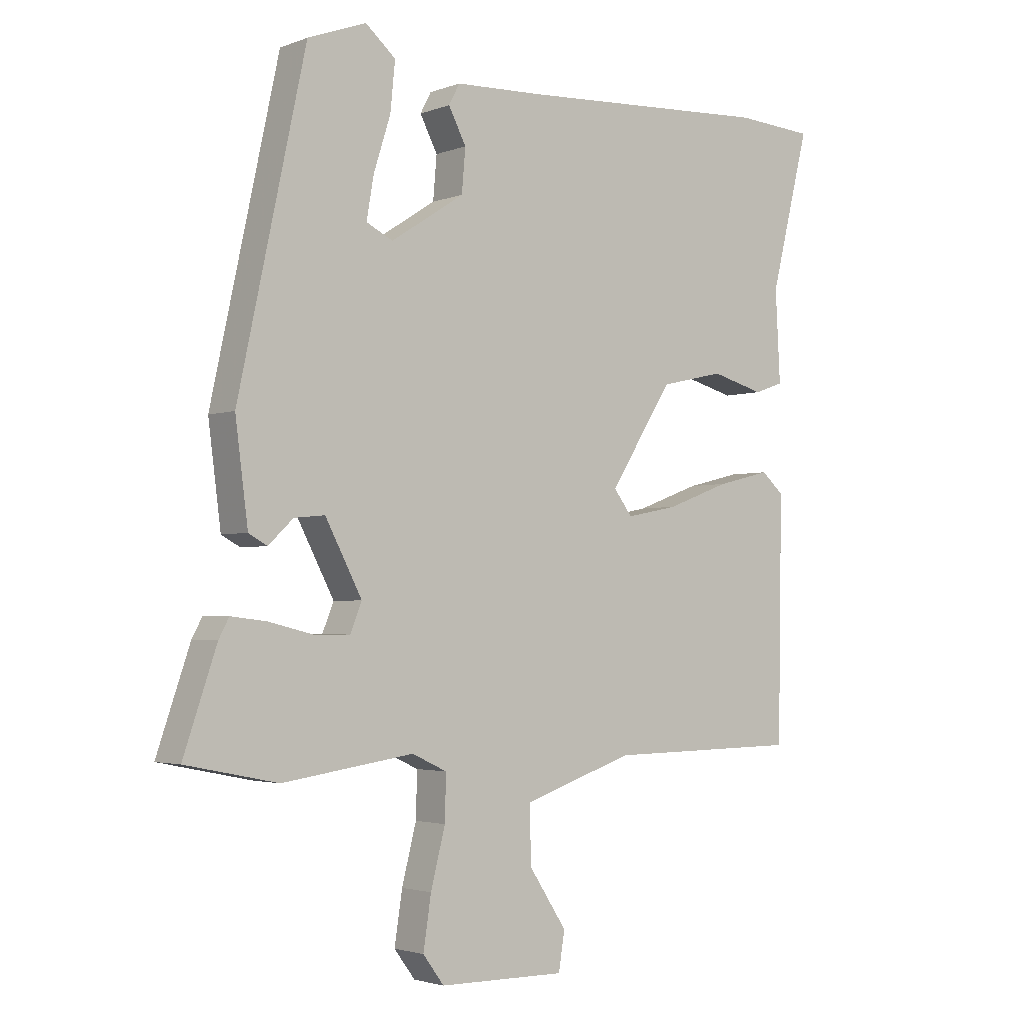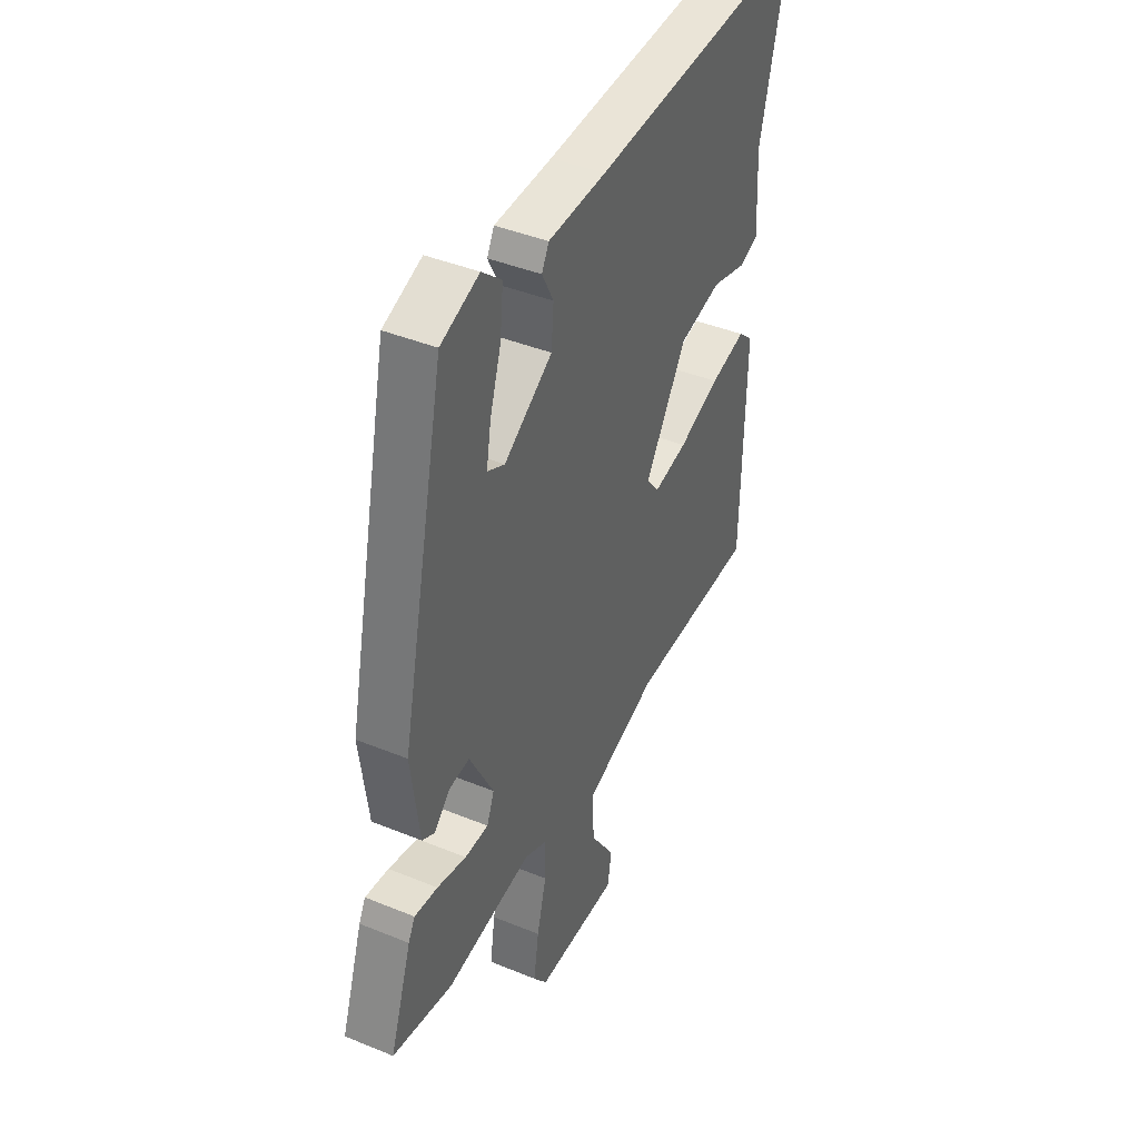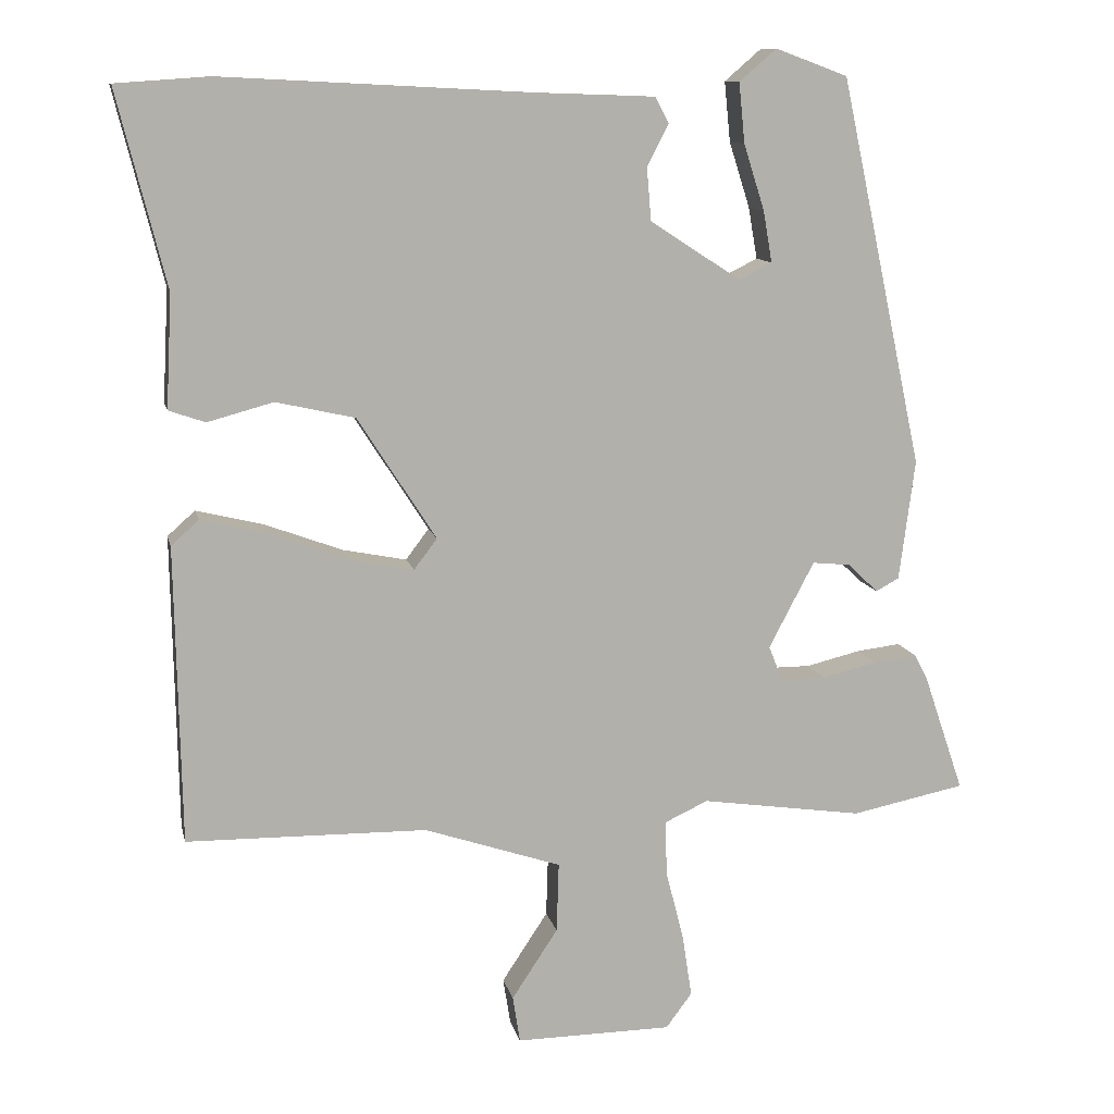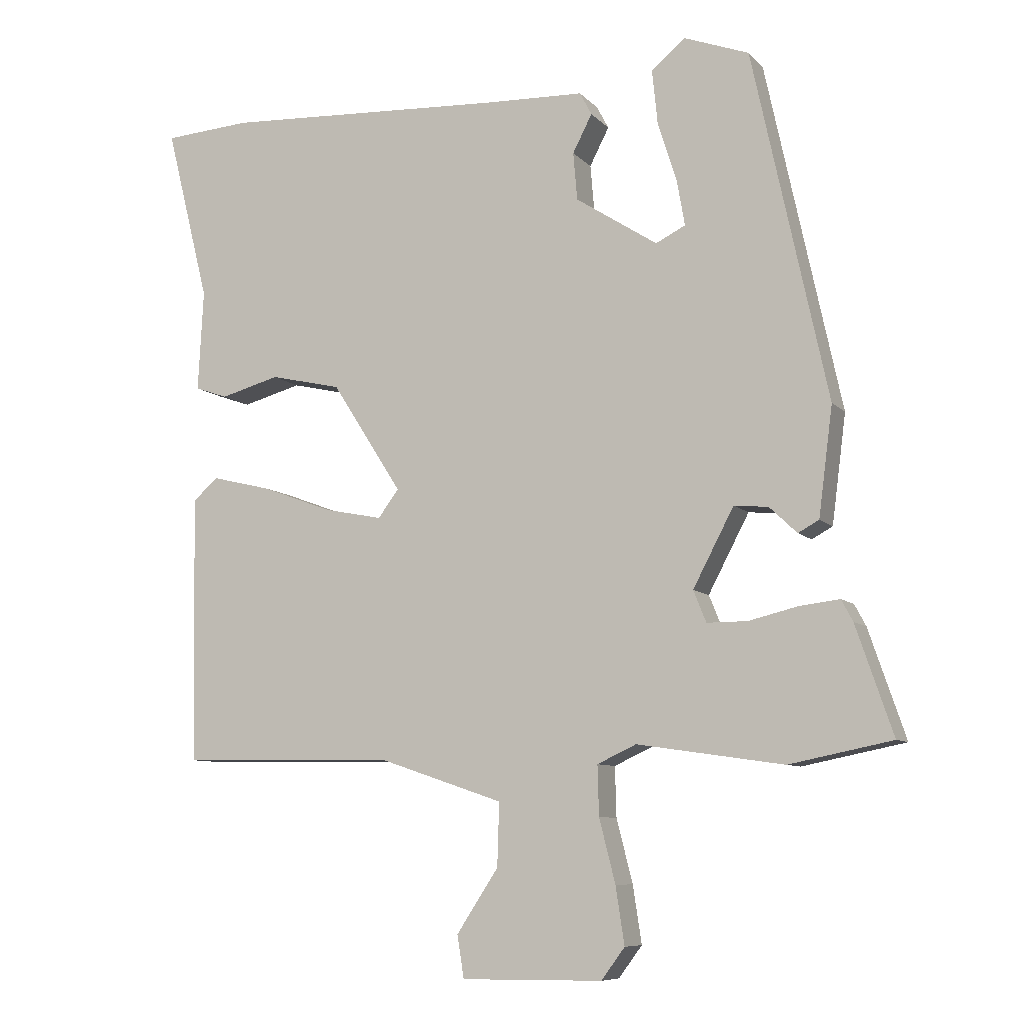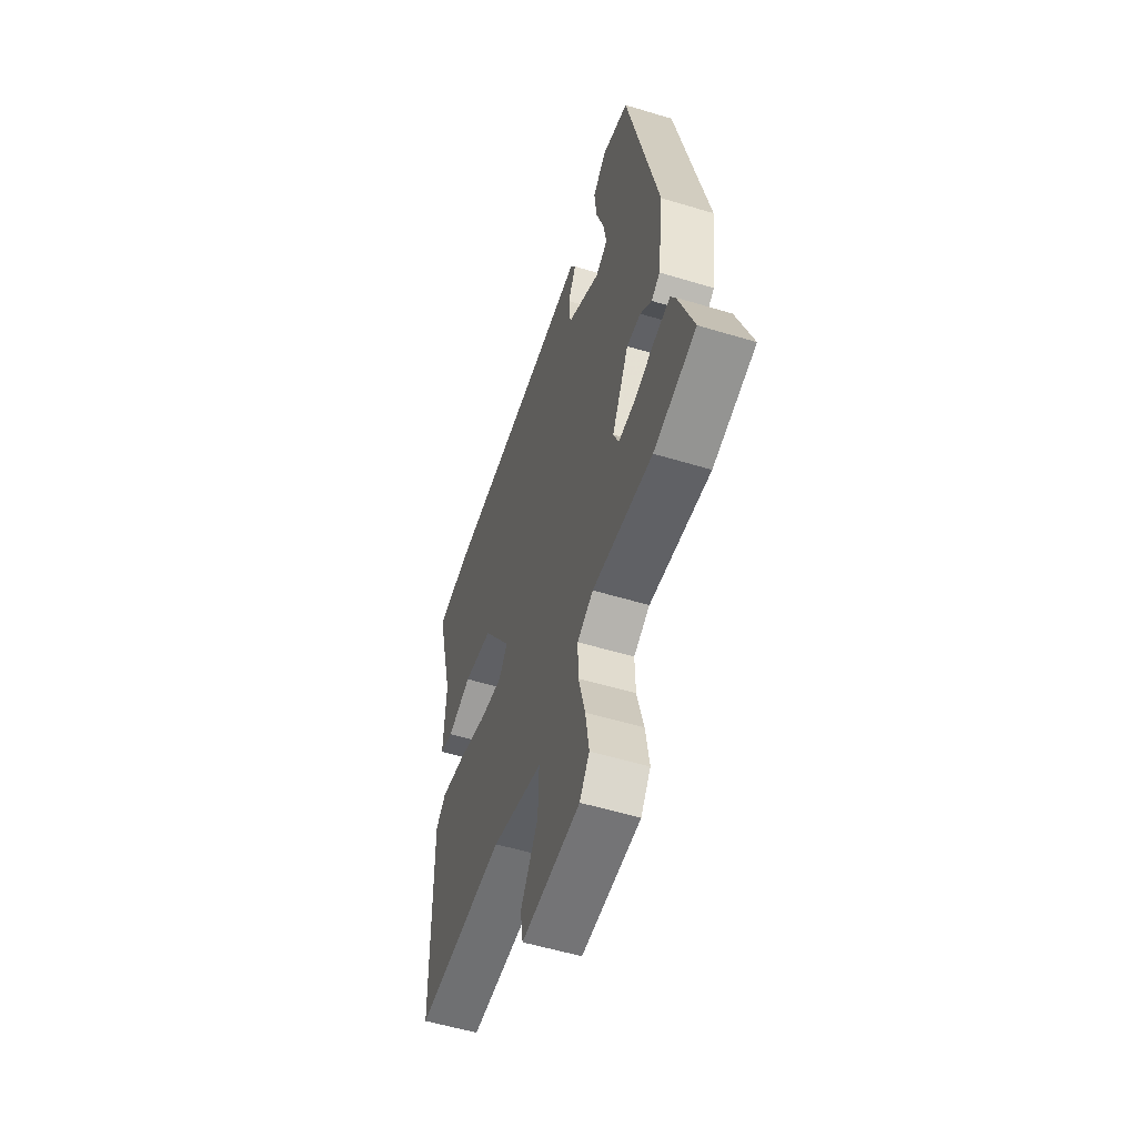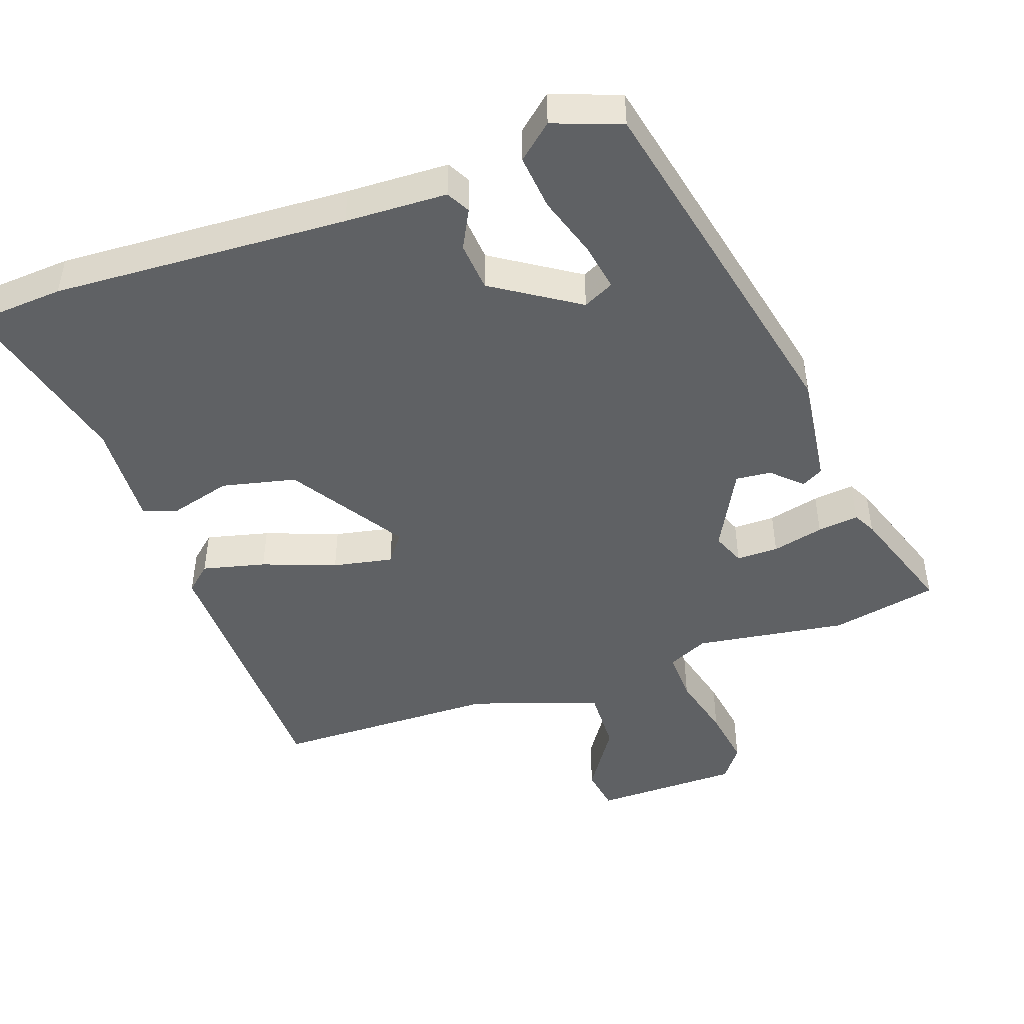
<metadata>
{"format":"obj","ext":"obj","renderer":"f3d","projection":"perspective","resolution":1024,"background":"white","views":[{"elev":-2.7,"azim":141.9,"up":"+Z"},{"elev":42.0,"azim":116.2,"up":"+Z"},{"elev":11.3,"azim":-12.1,"up":"+Z"},{"elev":-8.4,"azim":23.1,"up":"+Z"},{"elev":-55.7,"azim":72.4,"up":"+Z"},{"elev":-46.6,"azim":19.4,"up":"+Y"}]}
</metadata>
<code>
v 0.399 0.07 0.504
v 0.511 0.07 -0.016
v 0.49 0.07 -0.178
v 0.459 0.07 -0.195
v 0.418 0.07 -0.156
v 0.367 0.07 -0.151
v 0.306 0.07 -0.267
v 0.325 0.07 -0.314
v 0.385 0.07 -0.314
v 0.459 0.07 -0.296
v 0.518 0.07 -0.289
v 0.535 0.07 -0.321
v 0.59 0.07 -0.482
v 0.437 0.07 -0.513
v 0.219 0.07 -0.481
v 0.161 0.07 -0.508
v 0.163 0.07 -0.582
v 0.187 0.07 -0.676
v 0.2 0.07 -0.761
v 0.165 0.07 -0.808
v -0.045 0.07 -0.81
v -0.055 0.07 -0.747
v 0.007 0.07 -0.653
v 0.01 0.07 -0.559
v -0.174 0.07 -0.497
v -0.497 0.07 -0.492
v -0.504 0.07 -0.092
v -0.467 0.07 -0.059
v -0.377 0.07 -0.081
v -0.272 0.07 -0.12
v -0.186 0.07 -0.137
v -0.155 0.07 -0.096
v -0.26 0.07 0.068
v -0.366 0.07 0.092
v -0.454 0.07 0.068
v -0.503 0.07 0.085
v -0.495 0.07 0.236
v -0.56 0.07 0.496
v -0.43 0.07 0.505
v -0.007 0.07 0.483
v 0.139 0.07 0.478
v 0.157 0.07 0.444
v 0.128 0.07 0.388
v 0.134 0.07 0.317
v 0.256 0.07 0.238
v 0.3 0.07 0.26
v 0.288 0.07 0.329
v 0.26 0.07 0.417
v 0.252 0.07 0.497
v 0.302 0.07 0.54
v 0.399 0 0.504
v 0.511 0 -0.016
v 0.49 0 -0.178
v 0.459 0 -0.195
v 0.418 0 -0.156
v 0.367 0 -0.151
v 0.306 0 -0.267
v 0.325 0 -0.314
v 0.385 0 -0.314
v 0.459 0 -0.296
v 0.518 0 -0.289
v 0.535 0 -0.321
v 0.59 0 -0.482
v 0.437 0 -0.513
v 0.219 0 -0.481
v 0.161 0 -0.508
v 0.163 0 -0.582
v 0.187 0 -0.676
v 0.2 0 -0.761
v 0.165 0 -0.808
v -0.045 0 -0.81
v -0.055 0 -0.747
v 0.007 0 -0.653
v 0.01 0 -0.559
v -0.174 0 -0.497
v -0.497 0 -0.492
v -0.504 0 -0.092
v -0.467 0 -0.059
v -0.377 0 -0.081
v -0.272 0 -0.12
v -0.186 0 -0.137
v -0.155 0 -0.096
v -0.26 0 0.068
v -0.366 0 0.092
v -0.454 0 0.068
v -0.503 0 0.085
v -0.495 0 0.236
v -0.56 0 0.496
v -0.43 0 0.505
v -0.007 0 0.483
v 0.139 0 0.478
v 0.157 0 0.444
v 0.128 0 0.388
v 0.134 0 0.317
v 0.256 0 0.238
v 0.3 0 0.26
v 0.288 0 0.329
v 0.26 0 0.417
v 0.252 0 0.497
v 0.302 0 0.54
f 47 48 49 50
f 46 47 50 1
f 40 41 42 43
f 40 43 44
f 37 38 39 40
f 37 40 44
f 34 35 36 37
f 33 34 37 44
f 32 33 44 45
f 27 28 29 30
f 25 26 27 30
f 24 25 30 31
f 20 21 22 23
f 20 23 24
f 17 18 19 20
f 16 17 20 24
f 15 16 24 31
f 9 10 11 12
f 8 9 12 13
f 2 3 4 5
f 46 1 2 5
f 46 5 6
f 45 46 6 7
f 32 45 7
f 31 32 7 8
f 14 15 31
f 8 13 14 31
f 100 99 98 97
f 51 100 97 96
f 93 92 91 90
f 94 93 90
f 90 89 88 87
f 94 90 87
f 87 86 85 84
f 94 87 84 83
f 95 94 83 82
f 80 79 78 77
f 80 77 76 75
f 81 80 75 74
f 73 72 71 70
f 74 73 70
f 70 69 68 67
f 74 70 67 66
f 81 74 66 65
f 62 61 60 59
f 63 62 59 58
f 55 54 53 52
f 55 52 51 96
f 56 55 96
f 57 56 96 95
f 57 95 82
f 58 57 82 81
f 81 65 64
f 81 64 63 58
f 1 51 52 2
f 2 52 53 3
f 3 53 54 4
f 4 54 55 5
f 5 55 56 6
f 6 56 57 7
f 7 57 58 8
f 8 58 59 9
f 9 59 60 10
f 10 60 61 11
f 11 61 62 12
f 12 62 63 13
f 13 63 64 14
f 14 64 65 15
f 15 65 66 16
f 16 66 67 17
f 17 67 68 18
f 18 68 69 19
f 19 69 70 20
f 20 70 71 21
f 21 71 72 22
f 22 72 73 23
f 23 73 74 24
f 24 74 75 25
f 25 75 76 26
f 26 76 77 27
f 27 77 78 28
f 28 78 79 29
f 29 79 80 30
f 30 80 81 31
f 31 81 82 32
f 32 82 83 33
f 33 83 84 34
f 34 84 85 35
f 35 85 86 36
f 36 86 87 37
f 37 87 88 38
f 38 88 89 39
f 39 89 90 40
f 40 90 91 41
f 41 91 92 42
f 42 92 93 43
f 43 93 94 44
f 44 94 95 45
f 45 95 96 46
f 46 96 97 47
f 47 97 98 48
f 48 98 99 49
f 49 99 100 50
f 50 100 51 1

</code>
